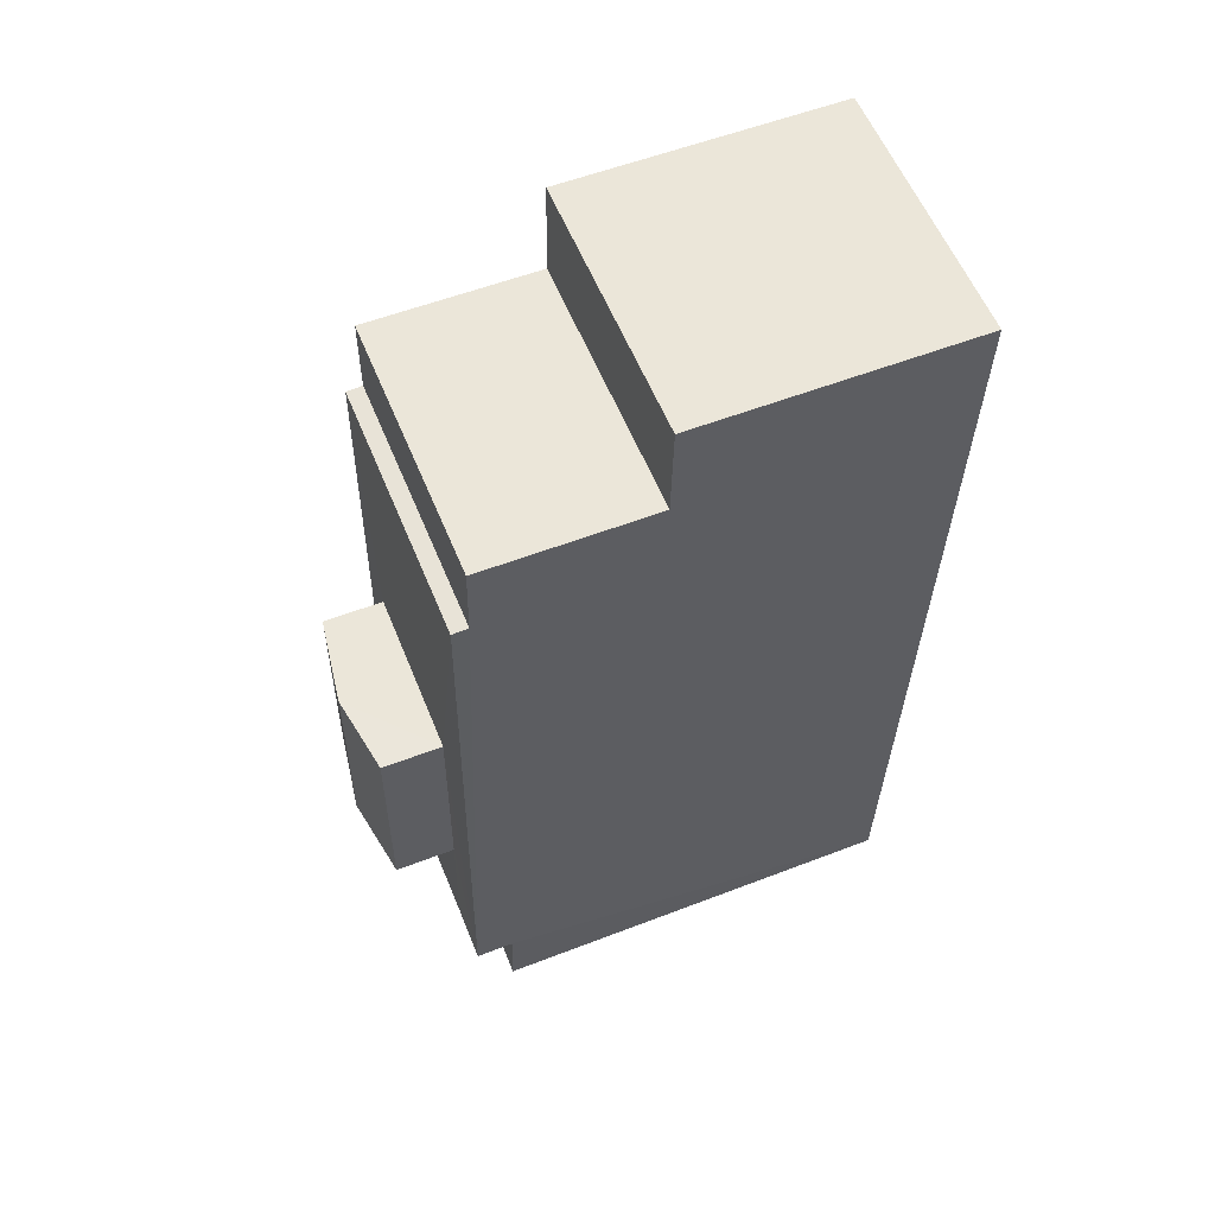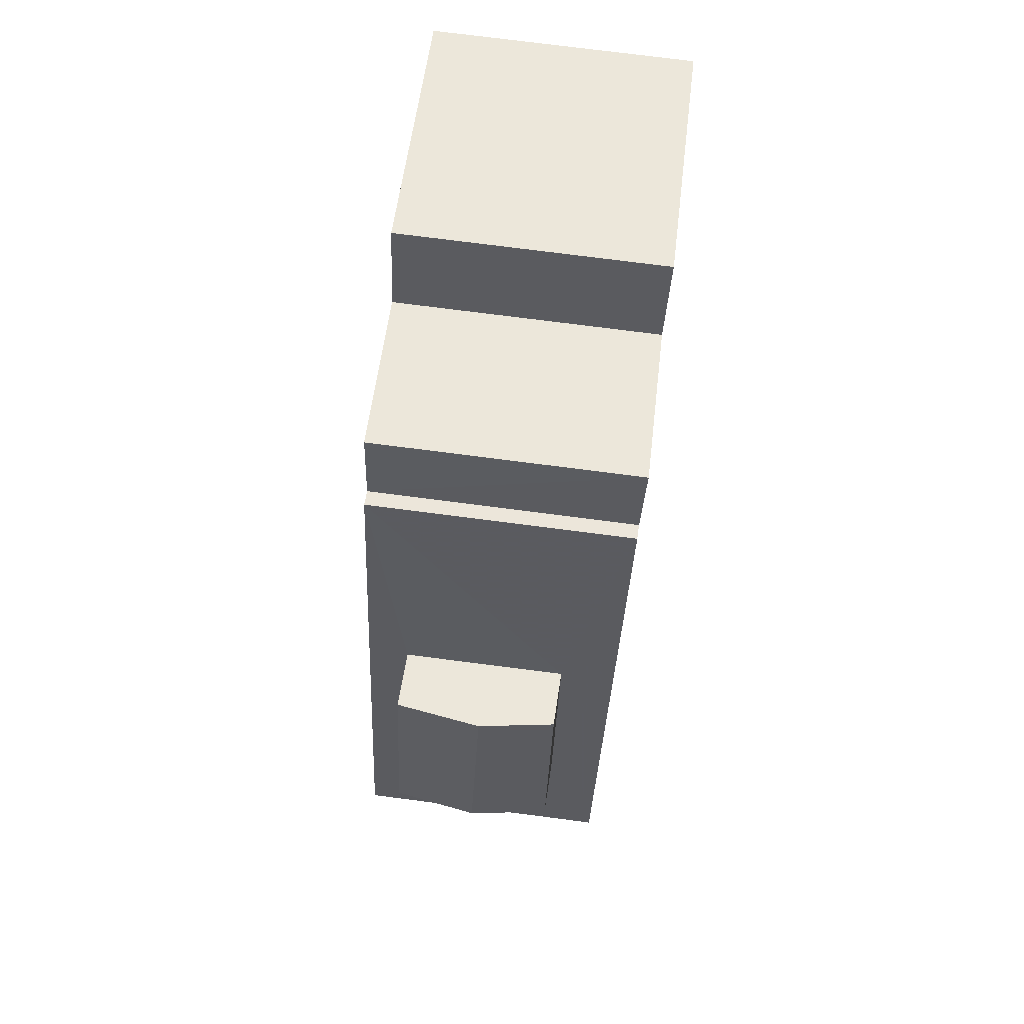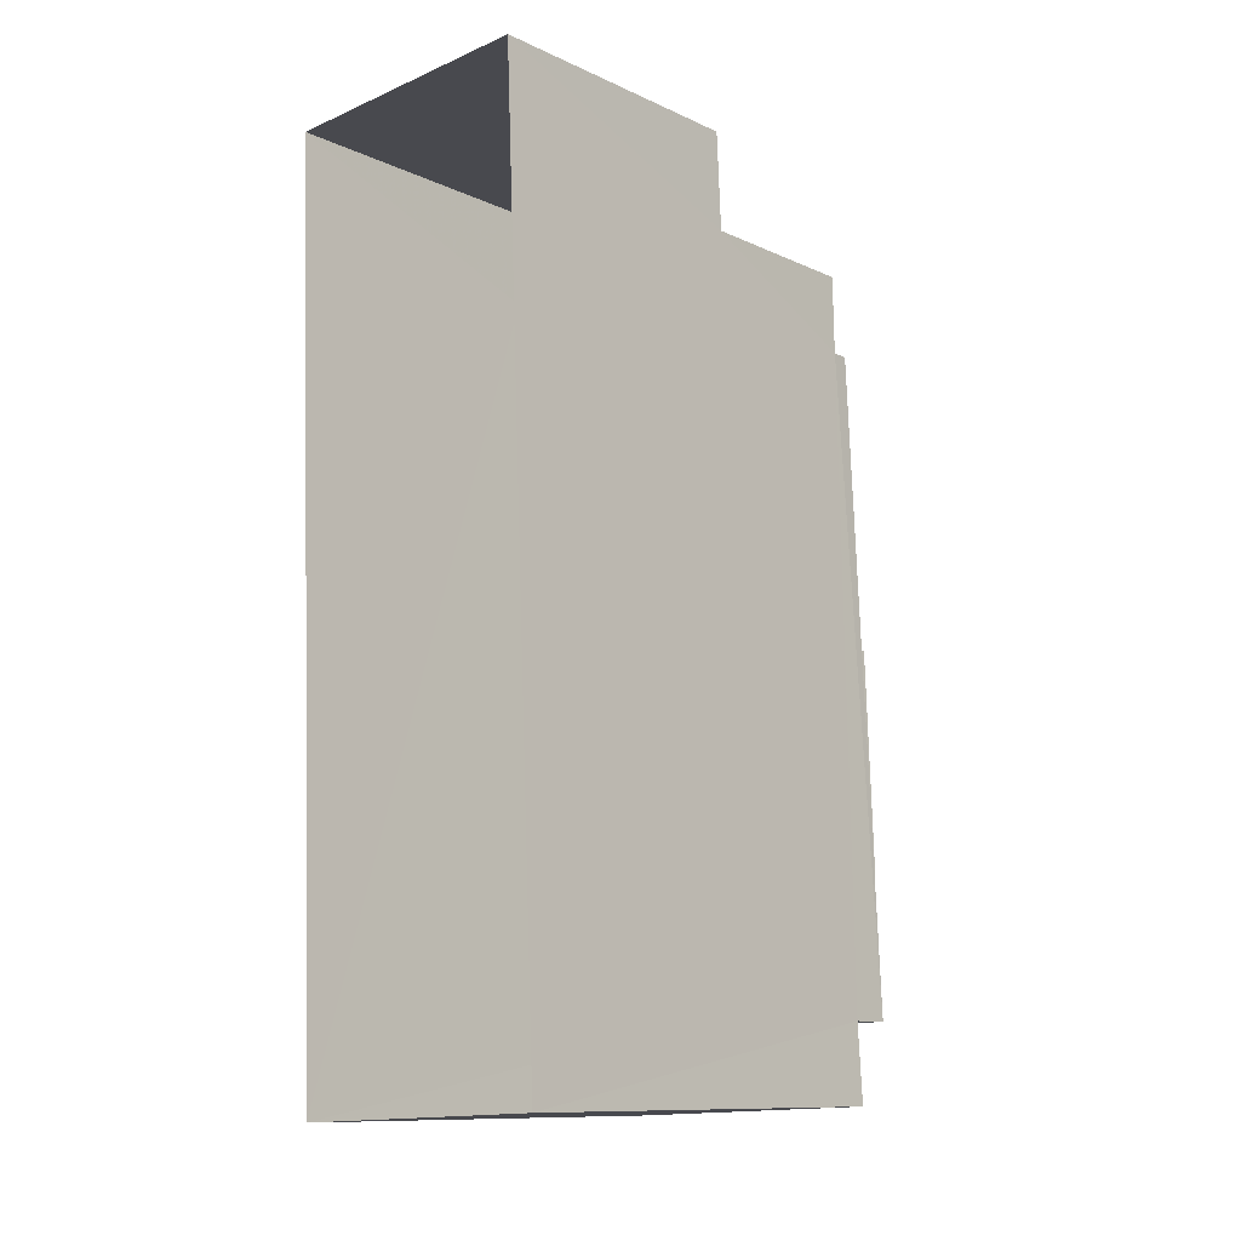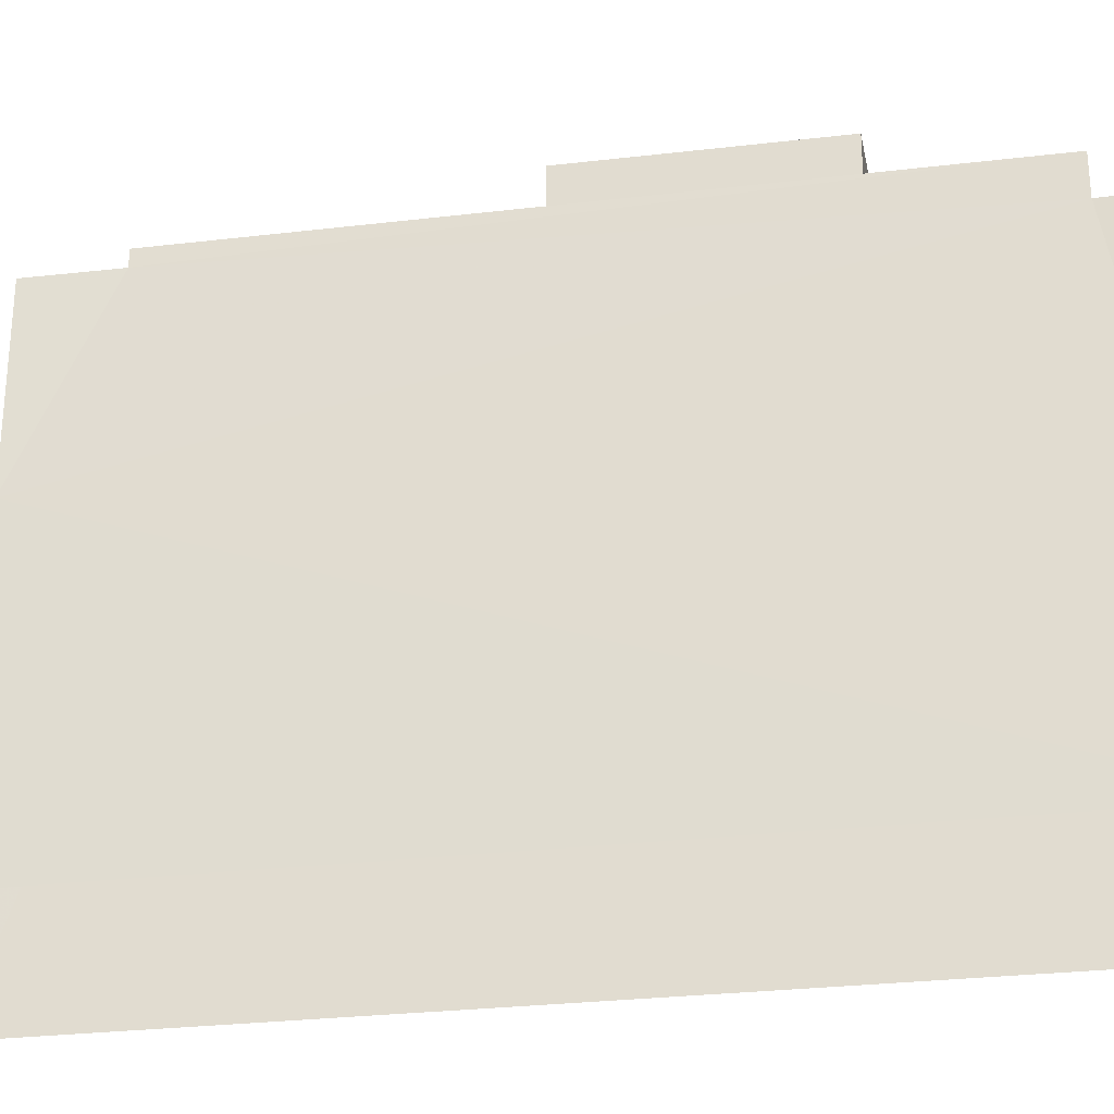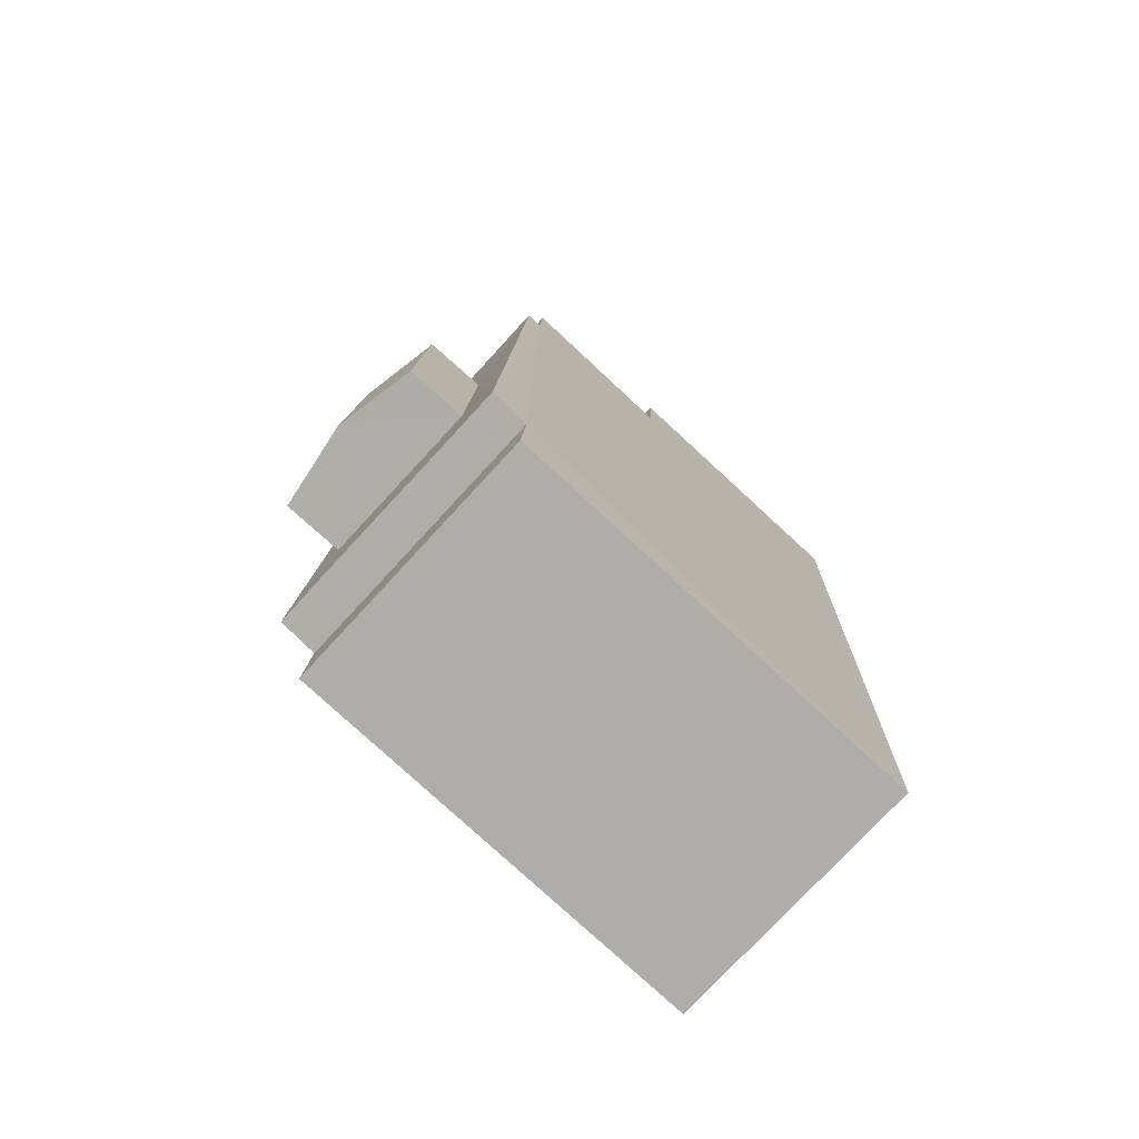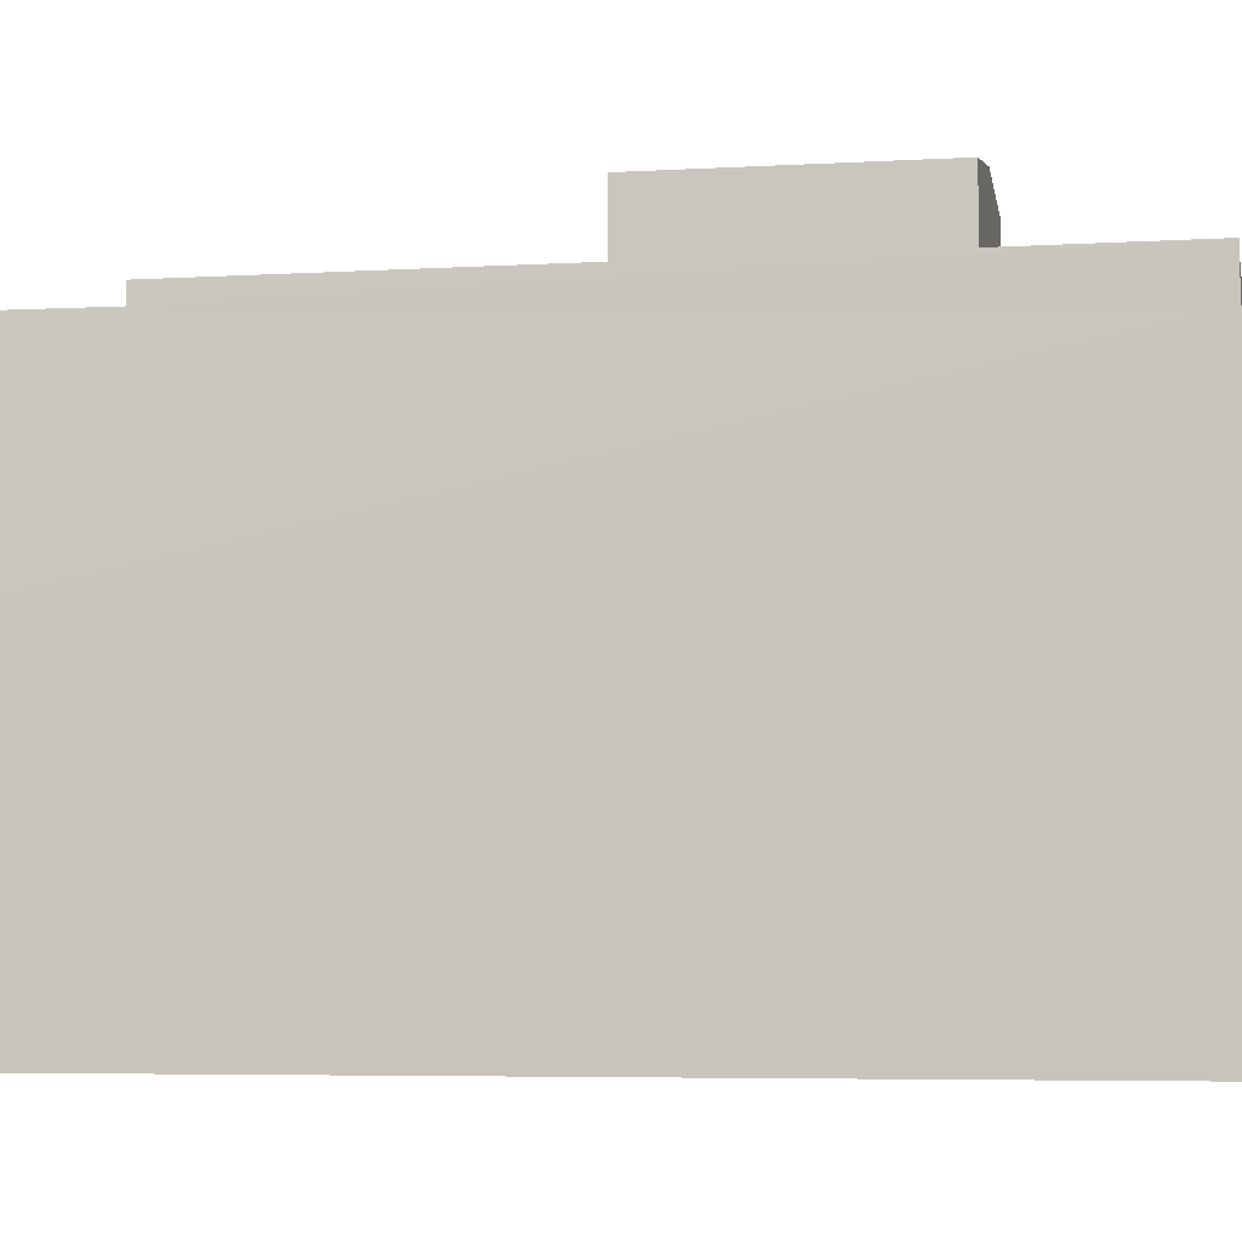
<metadata>
{"format":"obj","ext":"obj","renderer":"f3d","projection":"perspective","resolution":1024,"background":"white","views":[{"elev":55.7,"azim":67.8,"up":"+Y"},{"elev":55.9,"azim":6.9,"up":"+Y"},{"elev":-11.2,"azim":-137.8,"up":"+Y"},{"elev":-28.0,"azim":-82.2,"up":"+Z"},{"elev":-79.3,"azim":47.3,"up":"+Y"},{"elev":-5.4,"azim":-81.7,"up":"+Z"}]}
</metadata>
<code>
v -3.732e+05 -1.046e+05 25.78
v -3.732e+05 -1.046e+05 25.78
v -3.732e+05 -1.046e+05 25.78
v -3.732e+05 -1.046e+05 25.78
v -3.732e+05 -1.046e+05 34.09
v -3.732e+05 -1.046e+05 33.88
v -3.732e+05 -1.046e+05 34.09
v -3.732e+05 -1.046e+05 33.88
v -3.732e+05 -1.046e+05 30.05
v -3.732e+05 -1.046e+05 30.05
v -3.732e+05 -1.046e+05 30.05
v -3.732e+05 -1.046e+05 30.05
v -3.732e+05 -1.046e+05 32.35
v -3.732e+05 -1.046e+05 32.35
v -3.732e+05 -1.046e+05 32.35
v -3.732e+05 -1.046e+05 32.35
v -3.732e+05 -1.046e+05 32.93
v -3.732e+05 -1.046e+05 32.93
v -3.732e+05 -1.046e+05 32.93
v -3.732e+05 -1.046e+05 32.93
v -3.732e+05 -1.046e+05 32.93
v -3.732e+05 -1.046e+05 32.93
v -3.732e+05 -1.046e+05 32.93
v -3.732e+05 -1.046e+05 32.93
v -3.732e+05 -1.046e+05 32.93
v -3.732e+05 -1.046e+05 32.93
v -3.732e+05 -1.046e+05 32.69
v -3.732e+05 -1.046e+05 32.69
v -3.732e+05 -1.046e+05 32.69
v -3.732e+05 -1.046e+05 32.69
v -3.732e+05 -1.046e+05 33.88
v -3.732e+05 -1.046e+05 33.88
f 1 2 3
f 4 1 3
f 5 6 7
f 5 8 6
f 9 10 11
f 9 12 10
f 13 14 15
f 13 16 14
f 17 18 19
f 20 21 17
f 22 23 18
f 20 24 21
f 25 22 26
f 25 26 24
f 18 23 19
f 20 17 19
f 25 23 22
f 20 25 24
f 27 28 29
f 27 30 28
f 7 31 5
f 7 32 31
f 15 2 13
f 30 24 13
f 21 24 30
f 12 2 1
f 28 30 12
f 12 1 10
f 13 2 12
f 30 13 12
f 15 3 2
f 15 14 3
f 9 29 28
f 12 9 28
f 25 31 32
f 25 20 31
f 31 20 5
f 20 19 5
f 19 8 5
f 26 13 24
f 18 16 22
f 22 16 26
f 26 16 13
f 6 23 7
f 23 25 7
f 25 32 7
f 27 17 21
f 30 27 21
f 10 1 4
f 11 10 4
f 18 17 27
f 16 18 27
f 14 16 3
f 27 29 9
f 3 9 4
f 4 9 11
f 16 27 9
f 3 16 9
f 19 6 8
f 19 23 6

</code>
